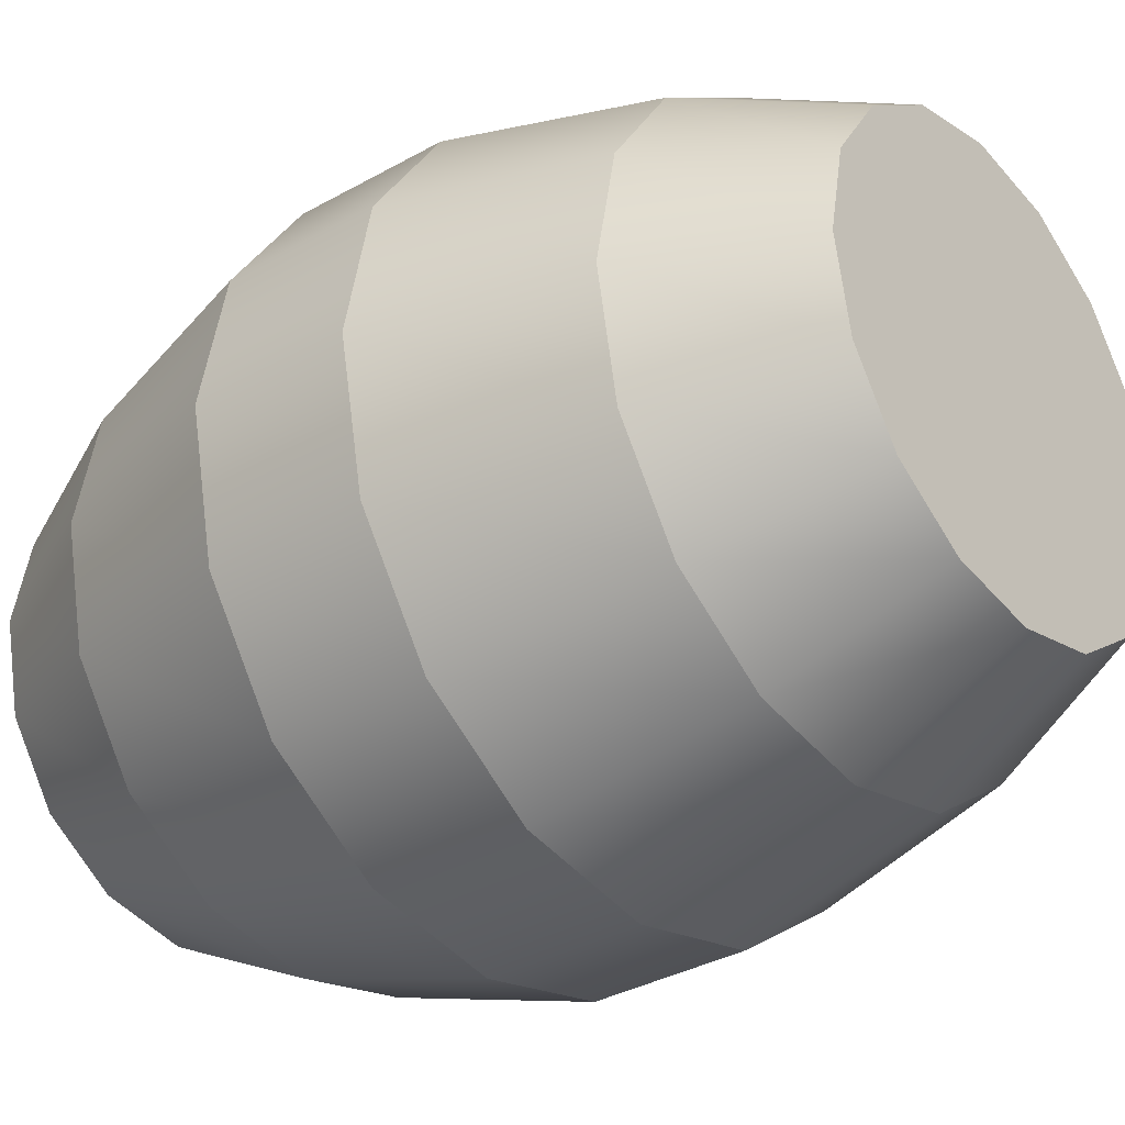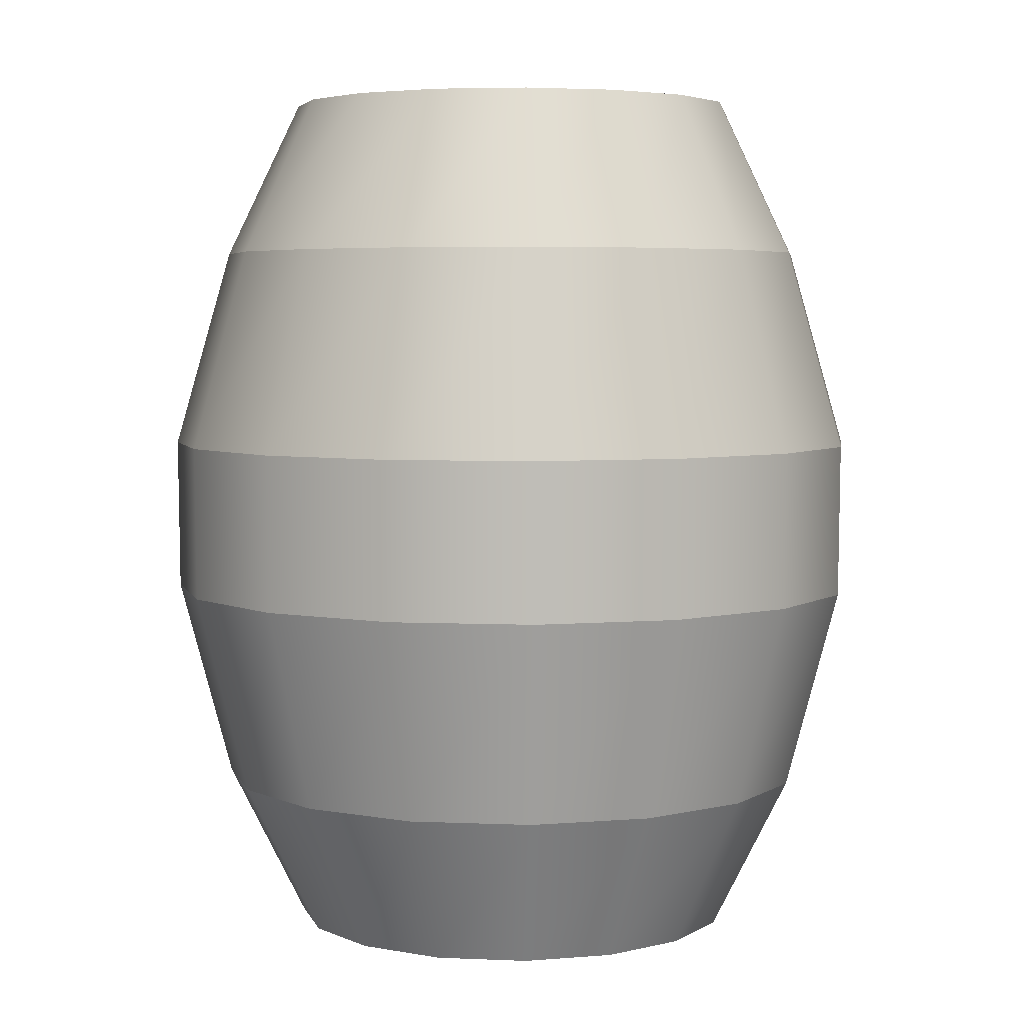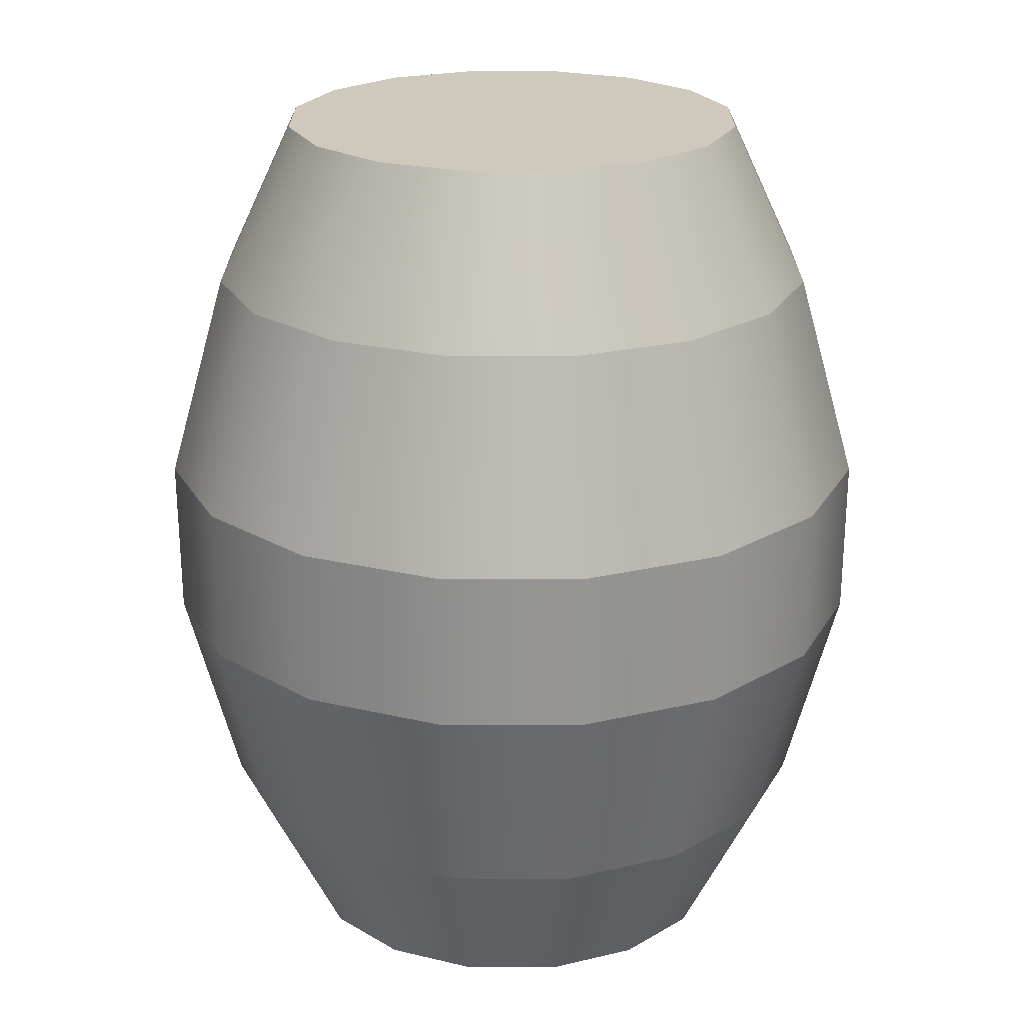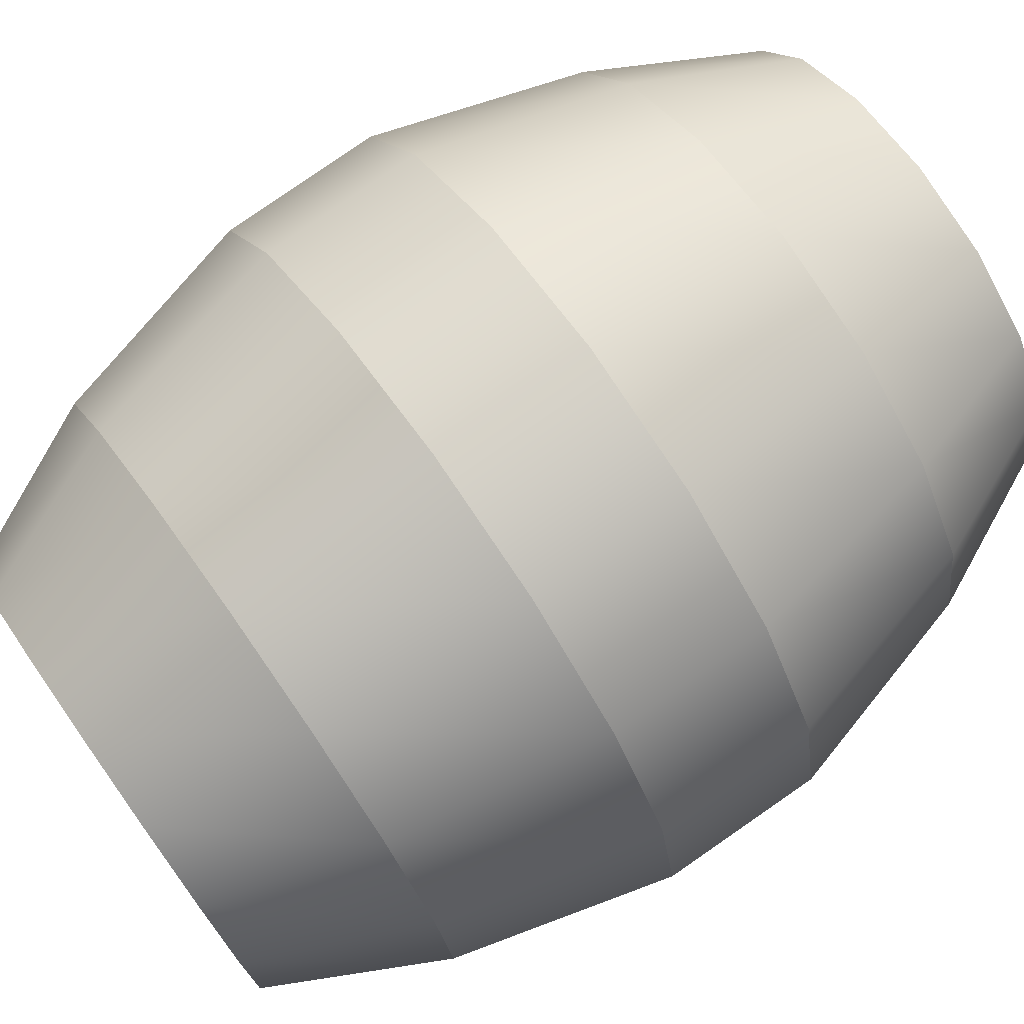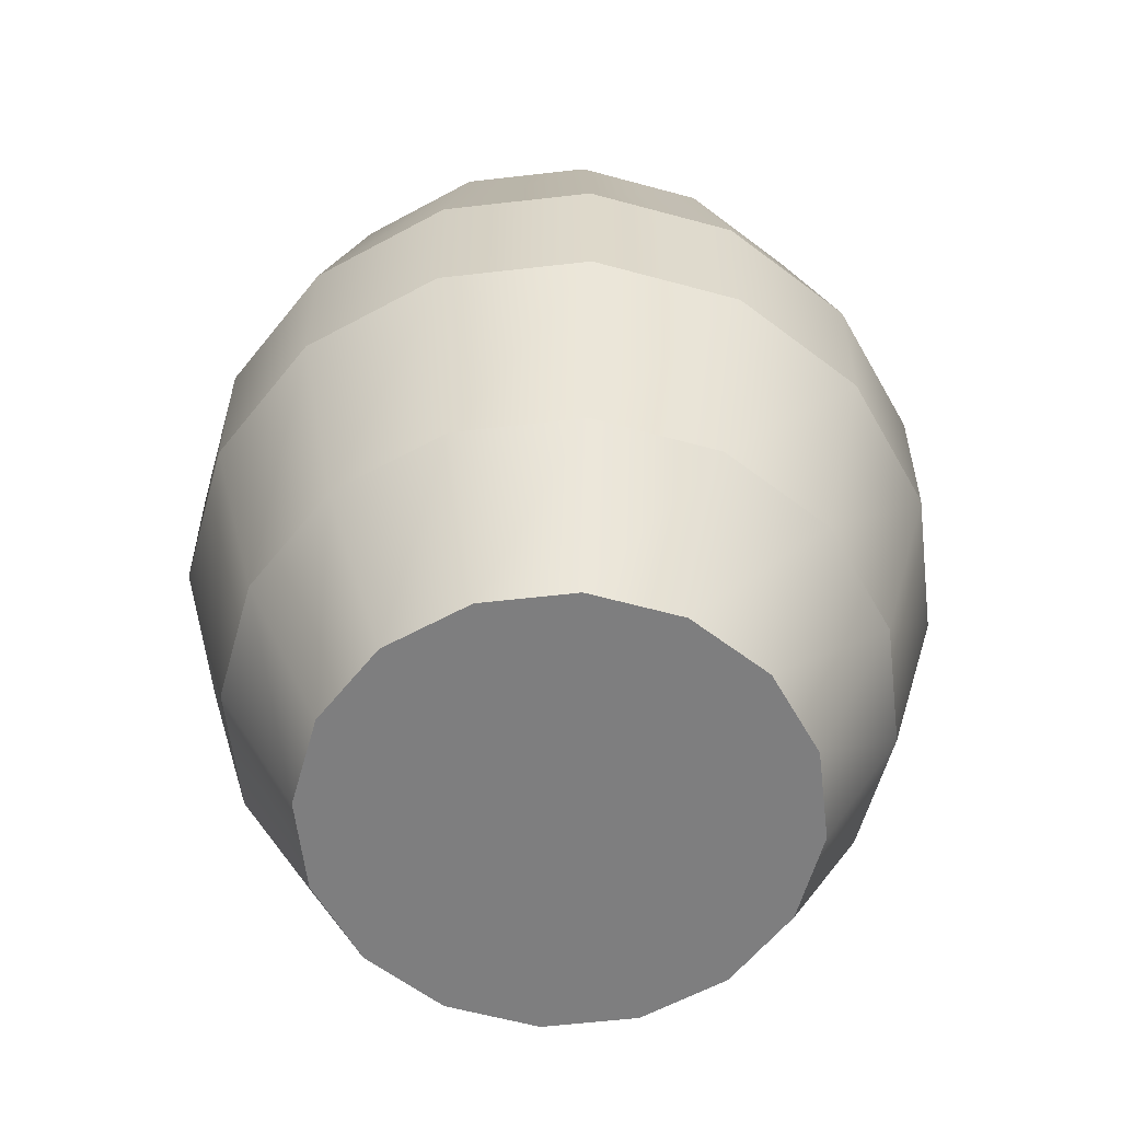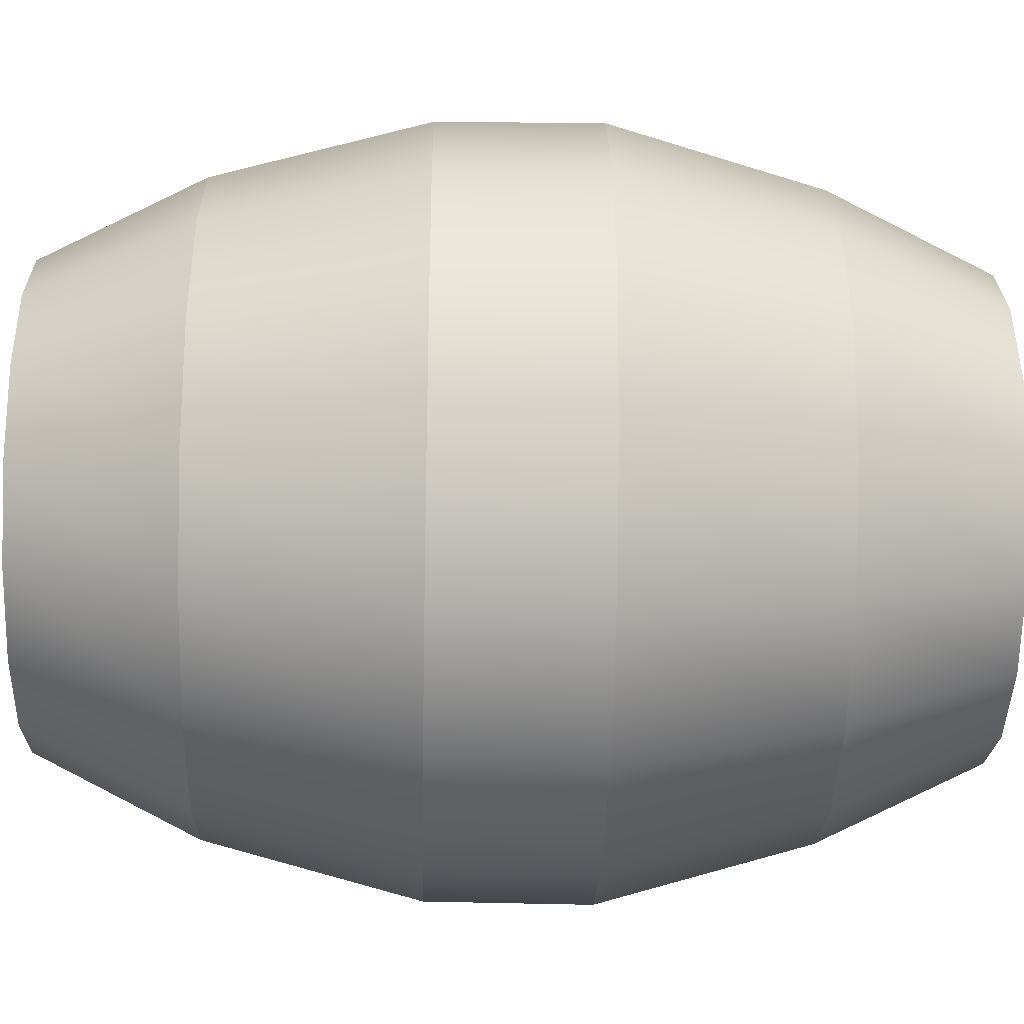
<metadata>
{"format":"obj","ext":"obj","renderer":"f3d","projection":"perspective","resolution":1024,"background":"white","views":[{"elev":-32.1,"azim":-51.0,"up":"+Z"},{"elev":4.7,"azim":64.0,"up":"+Y"},{"elev":22.3,"azim":168.8,"up":"+Y"},{"elev":75.6,"azim":54.8,"up":"+Z"},{"elev":-59.4,"azim":18.0,"up":"+Y"},{"elev":-31.7,"azim":88.5,"up":"+Z"}]}
</metadata>
<code>
v 36.05 0 -14.93
v 27.59 0 -27.59
v 14.93 0 -36.05
v 2e-05 0 -39.02
v -14.93 0 -36.05
v -27.59 0 -27.59
v -36.05 0 -14.93
v -39.02 0 -1.4e-05
v -36.05 0 14.93
v -27.59 0 27.59
v -14.93 0 36.05
v -6e-06 0 39.02
v 14.93 0 36.05
v 27.59 0 27.59
v 36.05 0 14.93
v 39.02 0 0
v 36.05 148.9 -14.93
v 27.59 148.9 -27.59
v 14.93 148.9 -36.05
v 2e-05 148.9 -39.02
v -14.93 148.9 -36.05
v -27.59 148.9 -27.59
v -36.05 148.9 -14.93
v -39.02 148.9 -1.4e-05
v -36.05 148.9 14.93
v -27.59 148.9 27.59
v -14.93 148.9 36.05
v -6e-06 148.9 39.02
v 14.93 148.9 36.05
v 27.59 148.9 27.59
v 36.05 148.9 14.93
v 39.02 148.9 0
v 0 -0.00058 0
v 0 148.9 0
v -23.5 61.26 56.73
v -43.42 61.26 43.42
v -56.73 61.26 23.5
v -61.41 61.26 -2.3e-05
v -56.73 61.26 -23.5
v -43.42 61.26 -43.42
v -23.5 61.26 -56.73
v 3.1e-05 61.26 -61.41
v 23.5 61.26 -56.73
v 43.42 61.26 -43.42
v 56.73 61.26 -23.5
v 61.41 61.26 -1e-06
v 56.73 61.26 23.5
v 43.42 61.26 43.42
v 23.5 61.26 56.73
v -9e-06 61.26 61.41
v -43.59 87.64 43.59
v -56.95 87.64 23.59
v -61.64 87.64 -2.2e-05
v -56.95 87.64 -23.59
v -43.59 87.64 -43.59
v -23.59 87.64 -56.95
v 3.1e-05 87.64 -61.64
v 23.59 87.64 -56.95
v 43.59 87.64 -43.59
v 56.95 87.64 -23.59
v 61.64 87.64 -0
v 56.95 87.64 23.59
v 43.59 87.64 43.59
v 23.59 87.64 56.95
v -9e-06 87.64 61.64
v -23.59 87.64 56.95
v -36.69 122 36.69
v -47.93 122 19.85
v -51.88 122 -1.9e-05
v -47.93 122 -19.85
v -36.69 122 -36.69
v -19.85 122 -47.93
v 2.6e-05 122 -51.88
v 19.85 122 -47.93
v 36.69 122 -36.69
v 47.93 122 -19.85
v 51.88 122 -0
v 47.93 122 19.85
v 36.69 122 36.69
v 19.85 122 47.93
v -8e-06 122 51.88
v -19.85 122 47.93
v -36.99 26.63 36.99
v -48.33 26.63 20.02
v -52.31 26.63 -1.9e-05
v -48.33 26.63 -20.02
v -36.99 26.63 -36.99
v -20.02 26.63 -48.33
v 2.7e-05 26.63 -52.31
v 20.02 26.63 -48.33
v 36.99 26.63 -36.99
v 48.33 26.63 -20.02
v 52.31 26.63 -1e-06
v 48.33 26.63 20.02
v 36.99 26.63 36.99
v 20.02 26.63 48.33
v -8e-06 26.63 52.31
v -20.02 26.63 48.33
f 1 2 91 92
f 2 3 90 91
f 3 4 89 90
f 4 5 88 89
f 5 6 87 88
f 6 7 86 87
f 7 8 85 86
f 8 9 84 85
f 9 10 83 84
f 10 11 98 83
f 11 12 97 98
f 12 13 96 97
f 13 14 95 96
f 14 15 94 95
f 15 16 93 94
f 16 1 92 93
f 2 1 33
f 3 2 33
f 4 3 33
f 5 4 33
f 6 5 33
f 7 6 33
f 8 7 33
f 9 8 33
f 10 9 33
f 11 10 33
f 12 11 33
f 13 12 33
f 14 13 33
f 15 14 33
f 16 15 33
f 1 16 33
f 17 18 34
f 18 19 34
f 19 20 34
f 20 21 34
f 21 22 34
f 22 23 34
f 23 24 34
f 24 25 34
f 25 26 34
f 26 27 34
f 27 28 34
f 28 29 34
f 29 30 34
f 30 31 34
f 31 32 34
f 32 17 34
f 36 35 66 51
f 37 36 51 52
f 38 37 52 53
f 39 38 53 54
f 40 39 54 55
f 41 40 55 56
f 42 41 56 57
f 43 42 57 58
f 44 43 58 59
f 45 44 59 60
f 46 45 60 61
f 47 46 61 62
f 48 47 62 63
f 49 48 63 64
f 50 49 64 65
f 35 50 65 66
f 52 51 67 68
f 53 52 68 69
f 54 53 69 70
f 55 54 70 71
f 56 55 71 72
f 57 56 72 73
f 58 57 73 74
f 59 58 74 75
f 60 59 75 76
f 61 60 76 77
f 62 61 77 78
f 63 62 78 79
f 64 63 79 80
f 65 64 80 81
f 66 65 81 82
f 51 66 82 67
f 68 67 26 25
f 69 68 25 24
f 70 69 24 23
f 71 70 23 22
f 72 71 22 21
f 73 72 21 20
f 74 73 20 19
f 75 74 19 18
f 76 75 18 17
f 77 76 17 32
f 78 77 32 31
f 79 78 31 30
f 80 79 30 29
f 81 80 29 28
f 82 81 28 27
f 67 82 27 26
f 84 83 36 37
f 85 84 37 38
f 86 85 38 39
f 87 86 39 40
f 88 87 40 41
f 89 88 41 42
f 90 89 42 43
f 91 90 43 44
f 92 91 44 45
f 93 92 45 46
f 94 93 46 47
f 95 94 47 48
f 96 95 48 49
f 97 96 49 50
f 98 97 50 35
f 83 98 35 36

</code>
